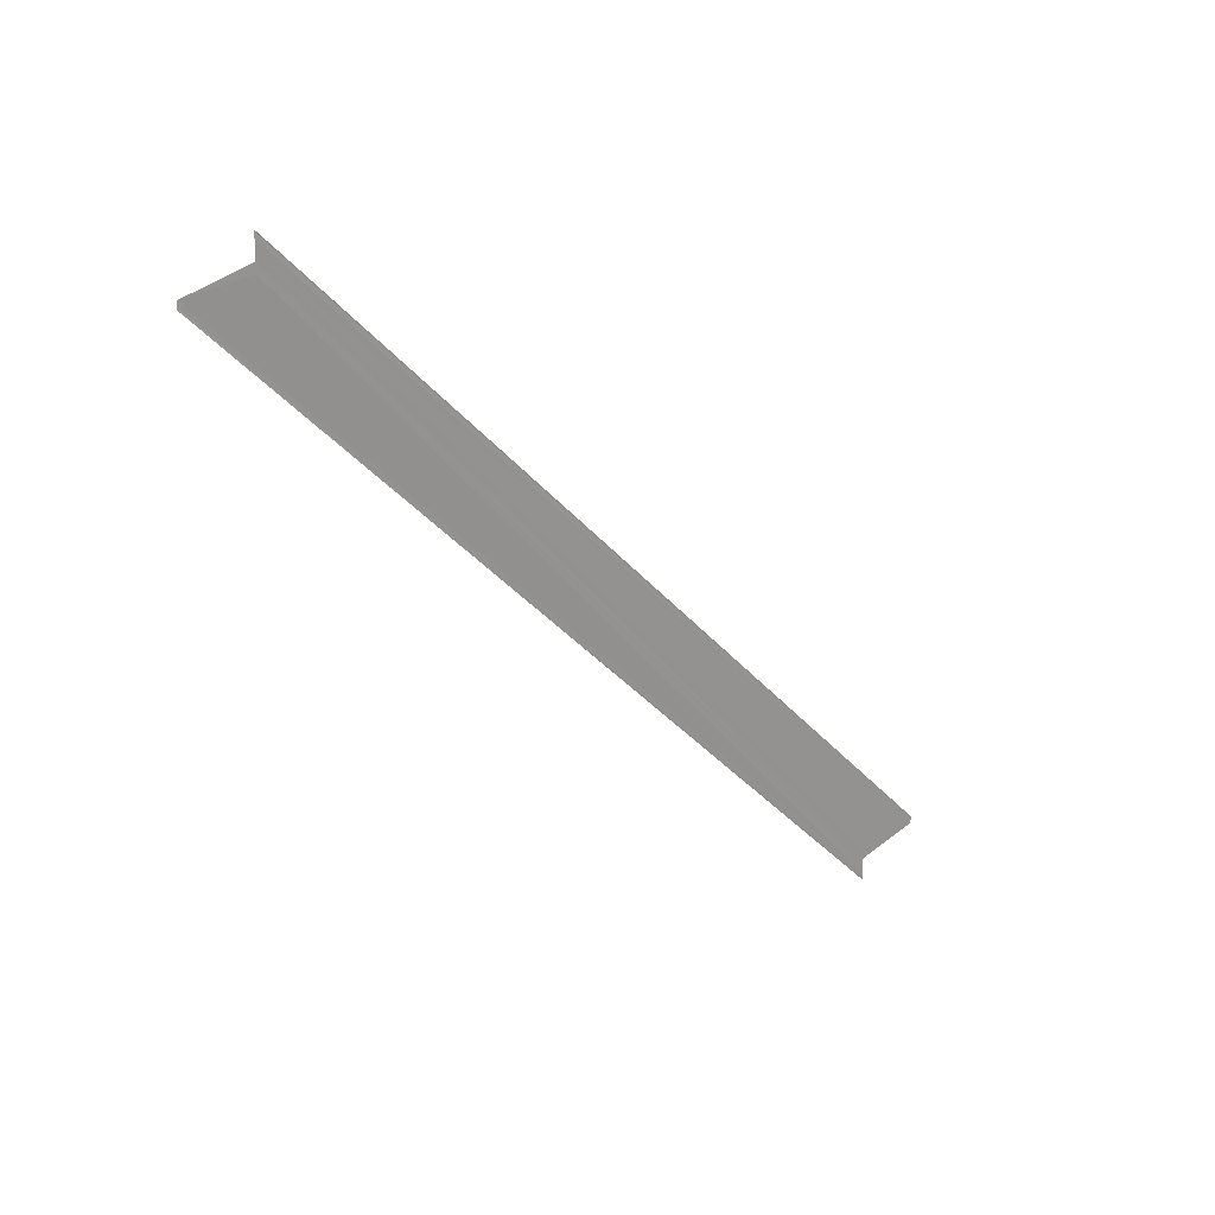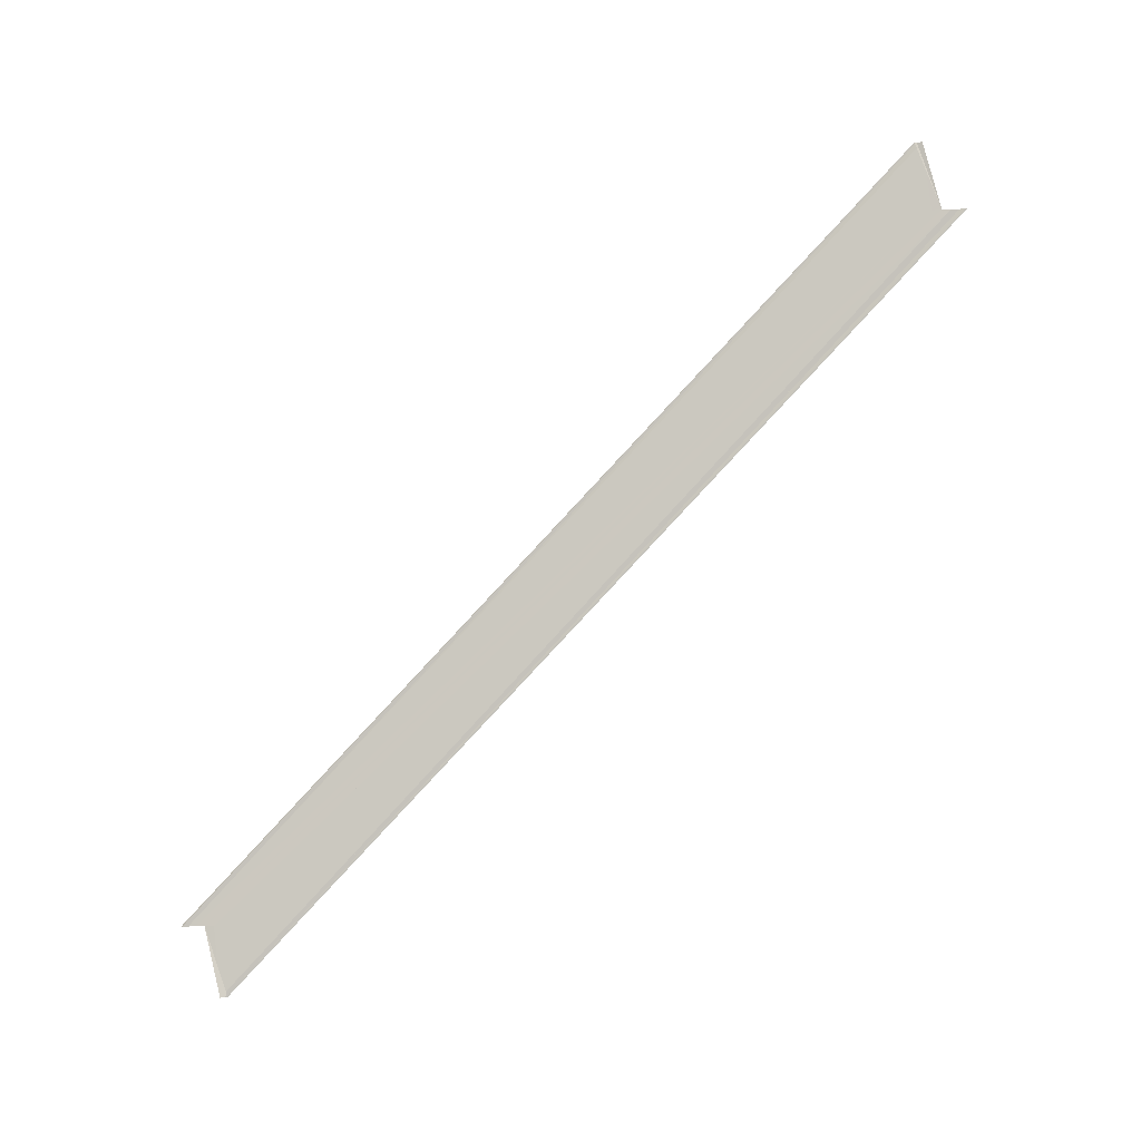
<metadata>
{"format":"obj","ext":"obj","renderer":"f3d","projection":"perspective","resolution":1024,"background":"white","views":[{"elev":22.0,"azim":-131.1,"up":"+Z"},{"elev":-7.6,"azim":-80.0,"up":"+Y"}]}
</metadata>
<code>
o 31649
v 2175 1883 17.26
v 2175 1883 17.26
v 2175 1883 17.15
v 2175 1883 17.26
v 2175 1883 17.15
v 2175 1883 17.26
v 2175 1883 17.26
v 2175 1883 17.26
v 2175 1883 17.26
v 2175 1883 17.15
v 2175 1883 17.26
v 2175 1883 17.26
v 2175 1883 17.26
v 2175 1883 17.26
v 2175 1883 17.15
v 2175 1883 17.26
v 2175 1883 17.26
v 2175 1883 17.26
v 2175 1883 17.26
v 2175 1883 17.26
v 2175 1883 17.15
v 2175 1883 17.26
v 2175 1883 17.15
v 2175 1883 17.26
v 2175 1883 17.26
v 2175 1883 17.15
v 2175 1883 17.16
v 2175 1883 17.16
v 2175 1883 17.26
v 2175 1883 17.16
v 2175 1883 17.26
v 2175 1883 17.26
v 2175 1883 17.26
v 2175 1883 17.16
v 2175 1883 17.26
v 2175 1883 17.16
v 2175 1883 17.15
v 2175 1883 17.16
v 2175 1883 17.15
v 2175 1883 17.16
v 2175 1883 17.16
v 2175 1883 17.16
v 2175 1883 17.16
v 2175 1883 17.26
v 2175 1883 17.16
v 2175 1883 17.16
v 2175 1883 17.16
v 2175 1883 17.26
v 2175 1883 17.16
v 2175 1883 17.26
v 2175 1883 17.26
v 2175 1883 17.26
v 2175 1883 17.26
v 2175 1883 17.26
v 2175 1883 17.26
v 2175 1883 17.15
v 2175 1883 17.15
v 2175 1883 17.26
v 2175 1883 17.26
v 2175 1883 17.26
v 2175 1883 17.15
f 1 2 3
f 4 2 5
f 4 6 5
f 1 6 7
f 1 6 8
f 9 6 10
f 1 11 3
f 1 12 13
f 10 14 15
f 5 14 15
f 1 16 17
f 18 19 17
f 5 20 21
f 3 20 21
f 22 16 23
f 22 24 23
f 23 25 26
f 3 27 28
f 3 29 28
f 30 29 28
f 31 11 30
f 31 32 30
f 33 32 34
f 30 35 36
f 34 35 36
f 37 38 34
f 39 38 40
f 37 41 42
f 43 44 42
f 45 44 42
f 37 46 45
f 37 47 45
f 45 48 49
f 50 51 45
f 50 52 45
f 53 52 43
f 53 54 43
f 43 55 56
f 57 55 56
f 58 54 57
f 58 24 57
f 54 59 60
f 57 60 61
f 23 60 61

</code>
